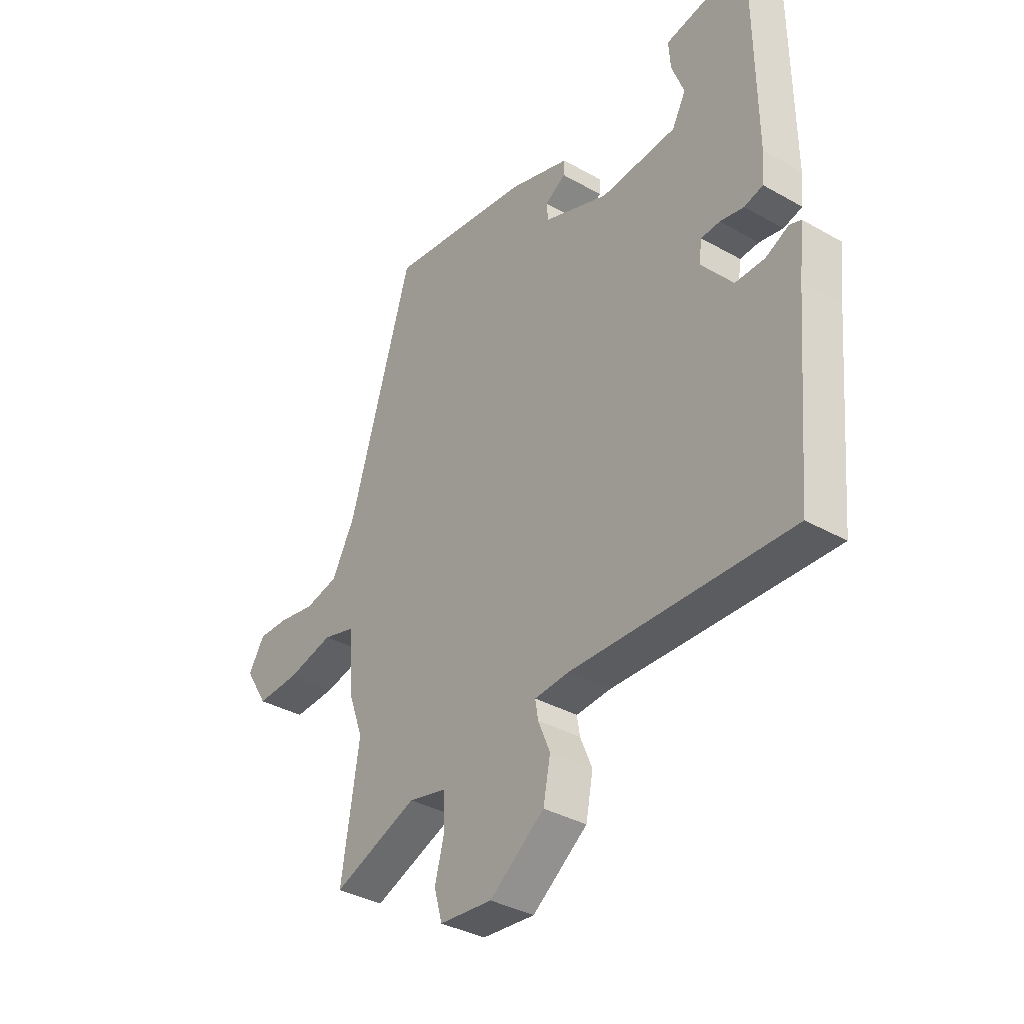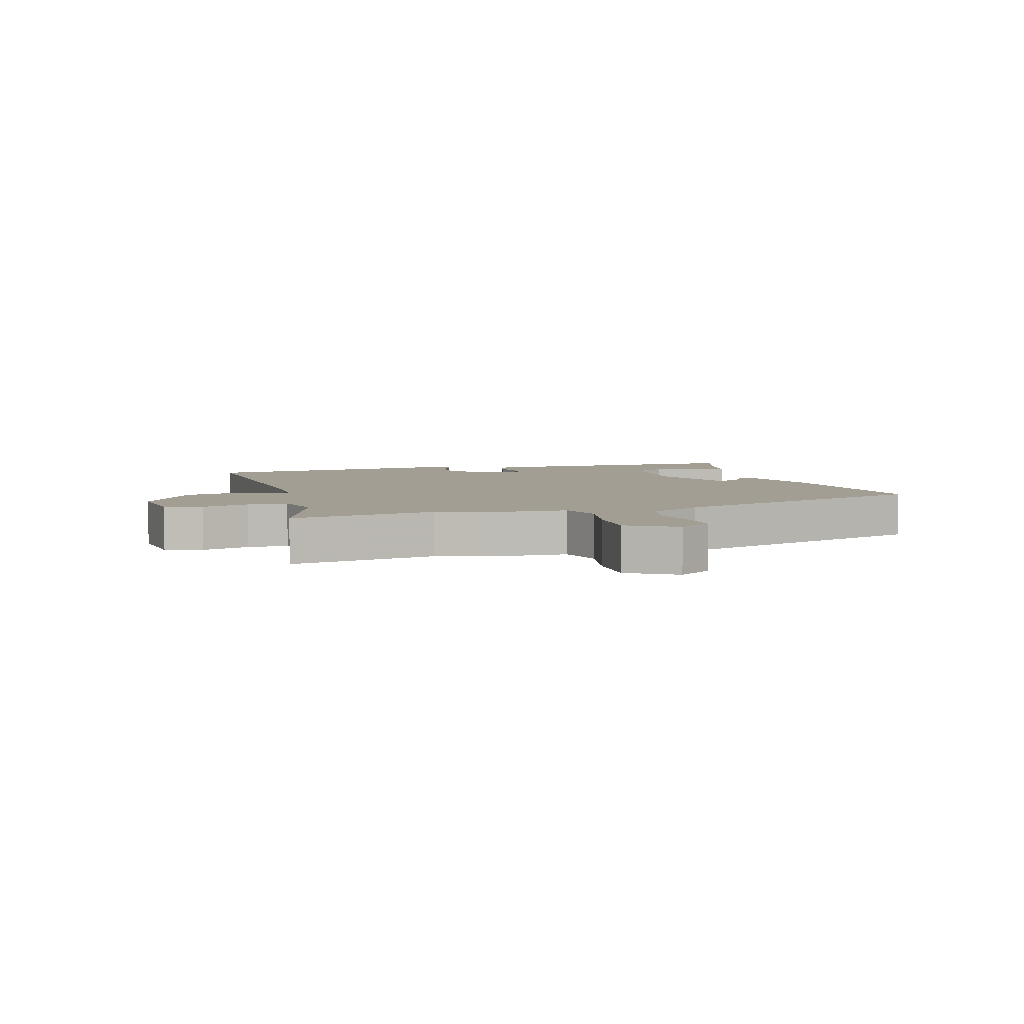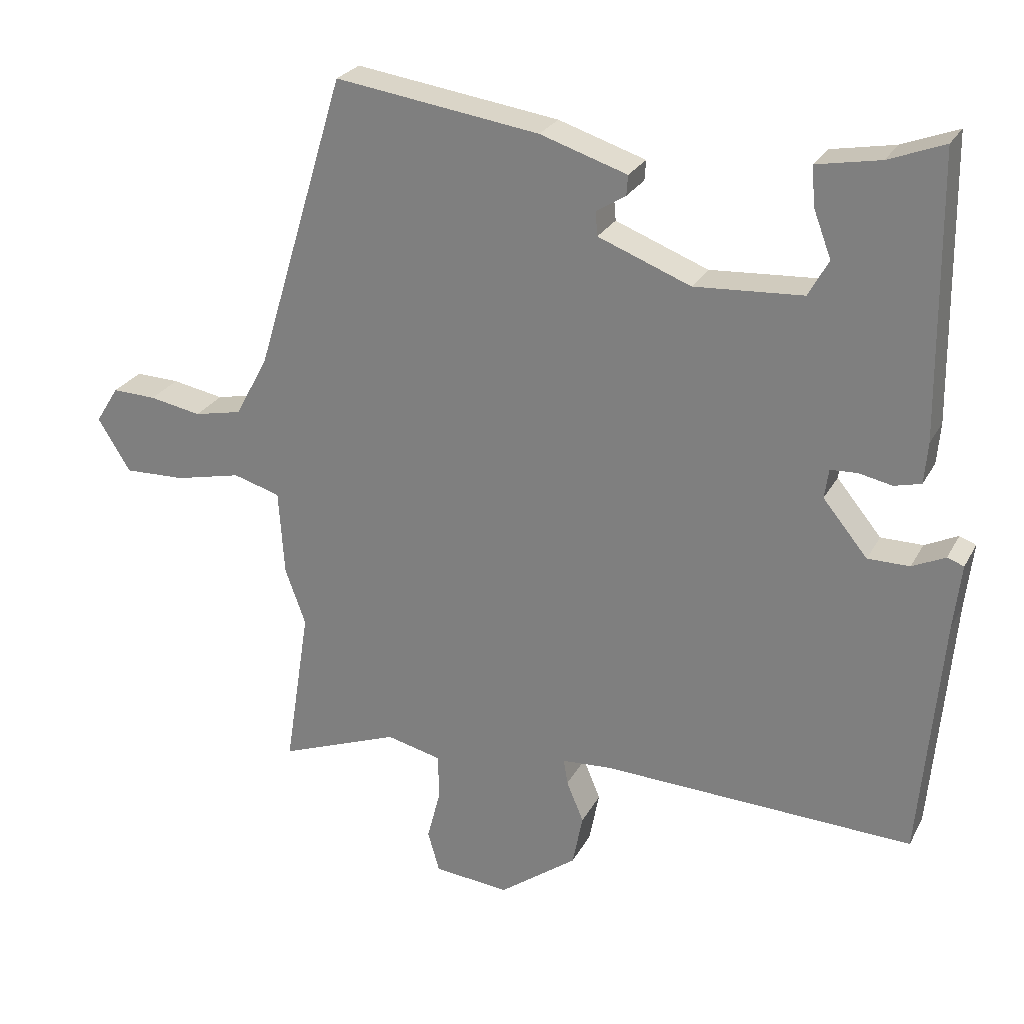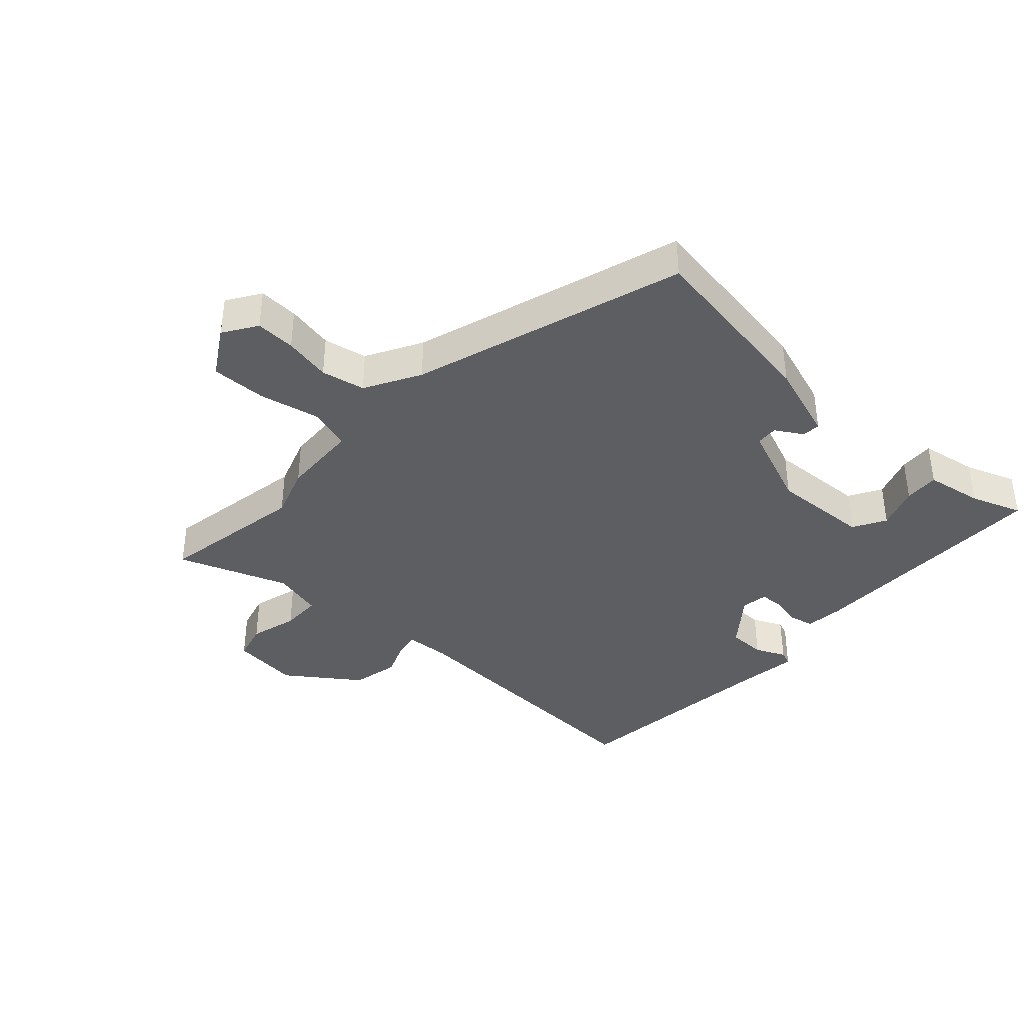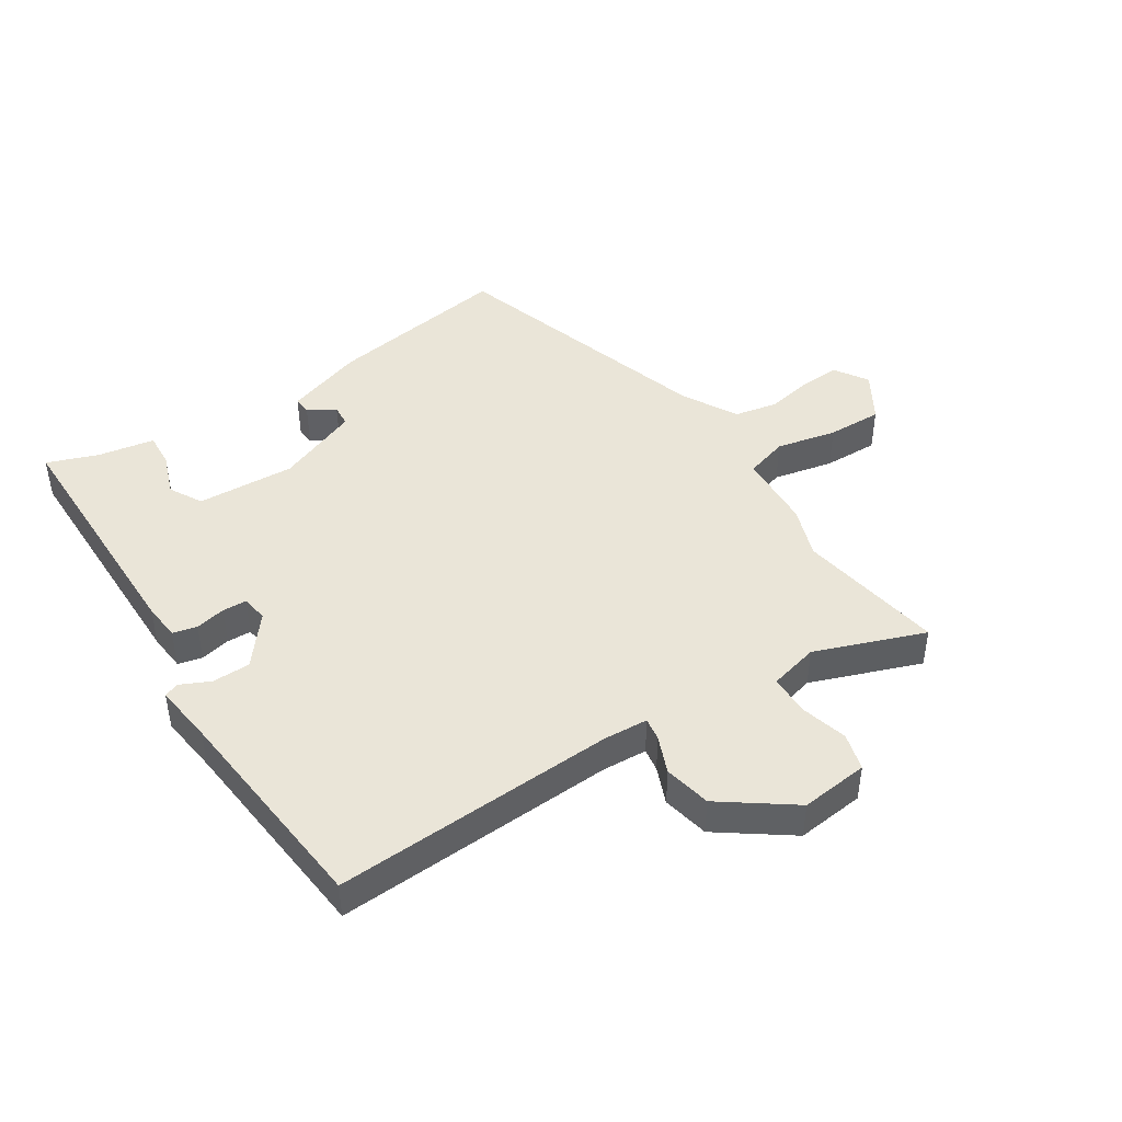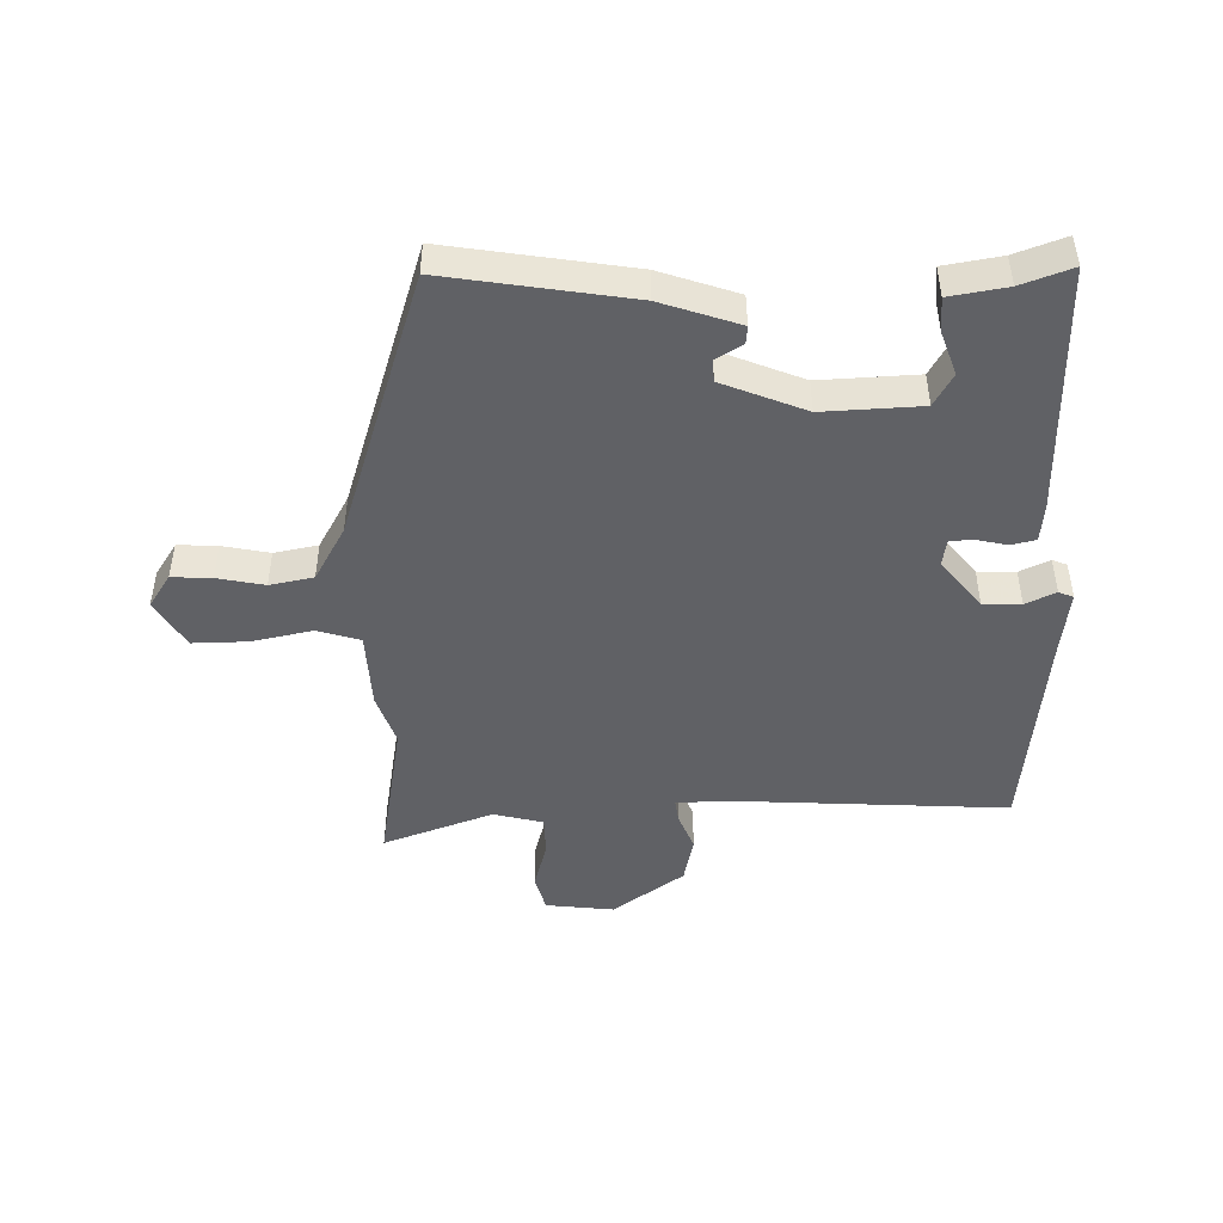
<metadata>
{"format":"obj","ext":"obj","renderer":"f3d","projection":"perspective","resolution":1024,"background":"white","views":[{"elev":-35.9,"azim":53.3,"up":"+Z"},{"elev":5.2,"azim":-107.6,"up":"+Y"},{"elev":25.7,"azim":22.7,"up":"+Z"},{"elev":-38.4,"azim":-43.3,"up":"+Y"},{"elev":44.7,"azim":146.5,"up":"+Y"},{"elev":-47.1,"azim":0.2,"up":"+Y"}]}
</metadata>
<code>
v -0.512 0.07 -0.576
v -0.475 0.07 -0.338
v -0.505 0.07 -0.255
v -0.513 0.07 -0.13
v -0.582 0.07 -0.11
v -0.679 0.07 -0.132
v -0.768 0.07 -0.135
v -0.816 0.07 -0.058
v -0.782 0.07 -0.004
v -0.718 0.07 -0.006
v -0.642 0.07 -0.02
v -0.572 0.07 -0.005
v -0.524 0.07 0.084
v -0.392 0.07 0.52
v -0.094 0.07 0.477
v 0.033 0.07 0.436
v 0.031 0.07 0.407
v -0.012 0.07 0.38
v -0.009 0.07 0.345
v 0.126 0.07 0.293
v 0.284 0.07 0.303
v 0.313 0.07 0.356
v 0.287 0.07 0.425
v 0.283 0.07 0.481
v 0.375 0.07 0.498
v 0.456 0.07 0.529
v 0.461 0.07 0.123
v 0.456 0.07 0.063
v 0.417 0.07 0.053
v 0.368 0.07 0.063
v 0.329 0.07 0.061
v 0.323 0.07 0.018
v 0.388 0.07 -0.061
v 0.449 0.07 -0.061
v 0.497 0.07 -0.038
v 0.521 0.07 -0.047
v 0.51 0.07 -0.143
v 0.479 0.07 -0.497
v 0.023 0.07 -0.479
v -0.049 0.07 -0.484
v -0.043 0.07 -0.521
v -0.018 0.07 -0.581
v -0.033 0.07 -0.657
v -0.147 0.07 -0.741
v -0.257 0.07 -0.73
v -0.274 0.07 -0.67
v -0.254 0.07 -0.593
v -0.256 0.07 -0.528
v -0.336 0.07 -0.509
v -0.512 0 -0.576
v -0.475 0 -0.338
v -0.505 0 -0.255
v -0.513 0 -0.13
v -0.582 0 -0.11
v -0.679 0 -0.132
v -0.768 0 -0.135
v -0.816 0 -0.058
v -0.782 0 -0.004
v -0.718 0 -0.006
v -0.642 0 -0.02
v -0.572 0 -0.005
v -0.524 0 0.084
v -0.392 0 0.52
v -0.094 0 0.477
v 0.033 0 0.436
v 0.031 0 0.407
v -0.012 0 0.38
v -0.009 0 0.345
v 0.126 0 0.293
v 0.284 0 0.303
v 0.313 0 0.356
v 0.287 0 0.425
v 0.283 0 0.481
v 0.375 0 0.498
v 0.456 0 0.529
v 0.461 0 0.123
v 0.456 0 0.063
v 0.417 0 0.053
v 0.368 0 0.063
v 0.329 0 0.061
v 0.323 0 0.018
v 0.388 0 -0.061
v 0.449 0 -0.061
v 0.497 0 -0.038
v 0.521 0 -0.047
v 0.51 0 -0.143
v 0.479 0 -0.497
v 0.023 0 -0.479
v -0.049 0 -0.484
v -0.043 0 -0.521
v -0.018 0 -0.581
v -0.033 0 -0.657
v -0.147 0 -0.741
v -0.257 0 -0.73
v -0.274 0 -0.67
v -0.254 0 -0.593
v -0.256 0 -0.528
v -0.336 0 -0.509
f 44 45 46 47
f 44 47 48
f 41 42 43 44
f 40 41 44 48
f 37 38 39
f 37 39 40
f 34 35 36 37
f 33 34 37 40
f 32 33 40 48
f 27 28 29 30
f 25 26 27 30
f 25 30 31
f 22 23 24 25
f 22 25 31 32
f 15 16 17 18
f 13 14 15 18
f 12 13 18 19
f 8 9 10 11
f 8 11 12
f 5 6 7 8
f 5 8 12
f 4 5 12 19
f 2 3 4 19
f 49 1 2 19
f 21 22 32
f 20 21 32 48
f 19 20 48 49
f 96 95 94 93
f 97 96 93
f 93 92 91 90
f 97 93 90 89
f 88 87 86
f 89 88 86
f 86 85 84 83
f 89 86 83 82
f 97 89 82 81
f 79 78 77 76
f 79 76 75 74
f 80 79 74
f 74 73 72 71
f 81 80 74 71
f 67 66 65 64
f 67 64 63 62
f 68 67 62 61
f 60 59 58 57
f 61 60 57
f 57 56 55 54
f 61 57 54
f 68 61 54 53
f 68 53 52 51
f 68 51 50 98
f 81 71 70
f 97 81 70 69
f 98 97 69 68
f 1 50 51 2
f 2 51 52 3
f 3 52 53 4
f 4 53 54 5
f 5 54 55 6
f 6 55 56 7
f 7 56 57 8
f 8 57 58 9
f 9 58 59 10
f 10 59 60 11
f 11 60 61 12
f 12 61 62 13
f 13 62 63 14
f 14 63 64 15
f 15 64 65 16
f 16 65 66 17
f 17 66 67 18
f 18 67 68 19
f 19 68 69 20
f 20 69 70 21
f 21 70 71 22
f 22 71 72 23
f 23 72 73 24
f 24 73 74 25
f 25 74 75 26
f 26 75 76 27
f 27 76 77 28
f 28 77 78 29
f 29 78 79 30
f 30 79 80 31
f 31 80 81 32
f 32 81 82 33
f 33 82 83 34
f 34 83 84 35
f 35 84 85 36
f 36 85 86 37
f 37 86 87 38
f 38 87 88 39
f 39 88 89 40
f 40 89 90 41
f 41 90 91 42
f 42 91 92 43
f 43 92 93 44
f 44 93 94 45
f 45 94 95 46
f 46 95 96 47
f 47 96 97 48
f 48 97 98 49
f 49 98 50 1

</code>
